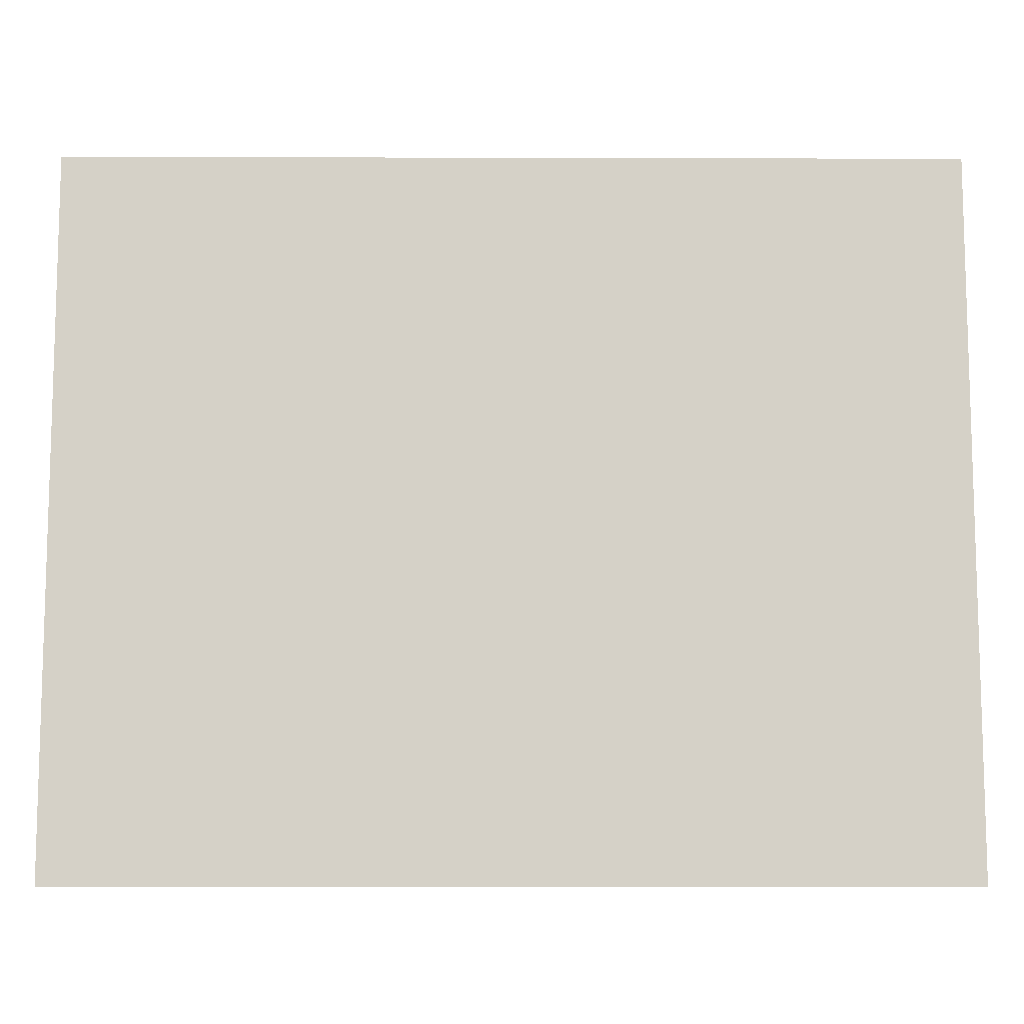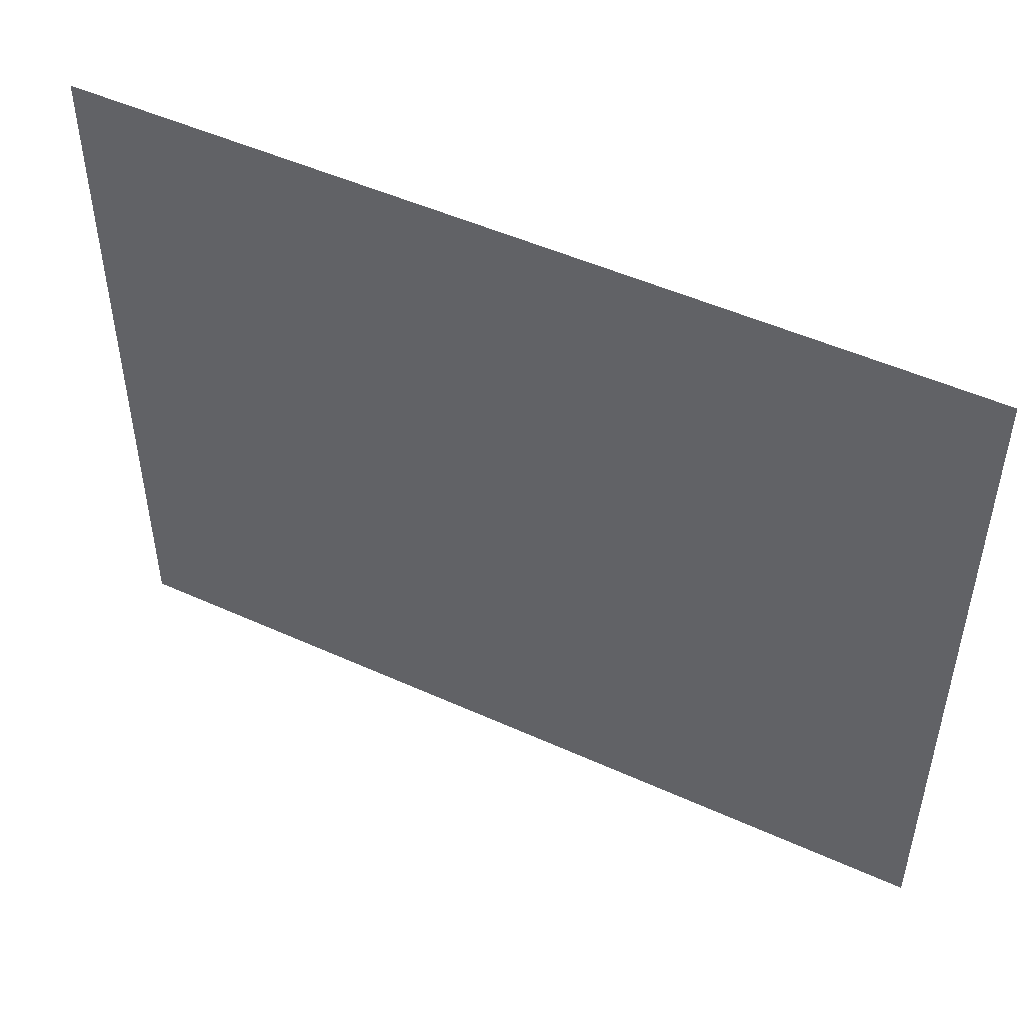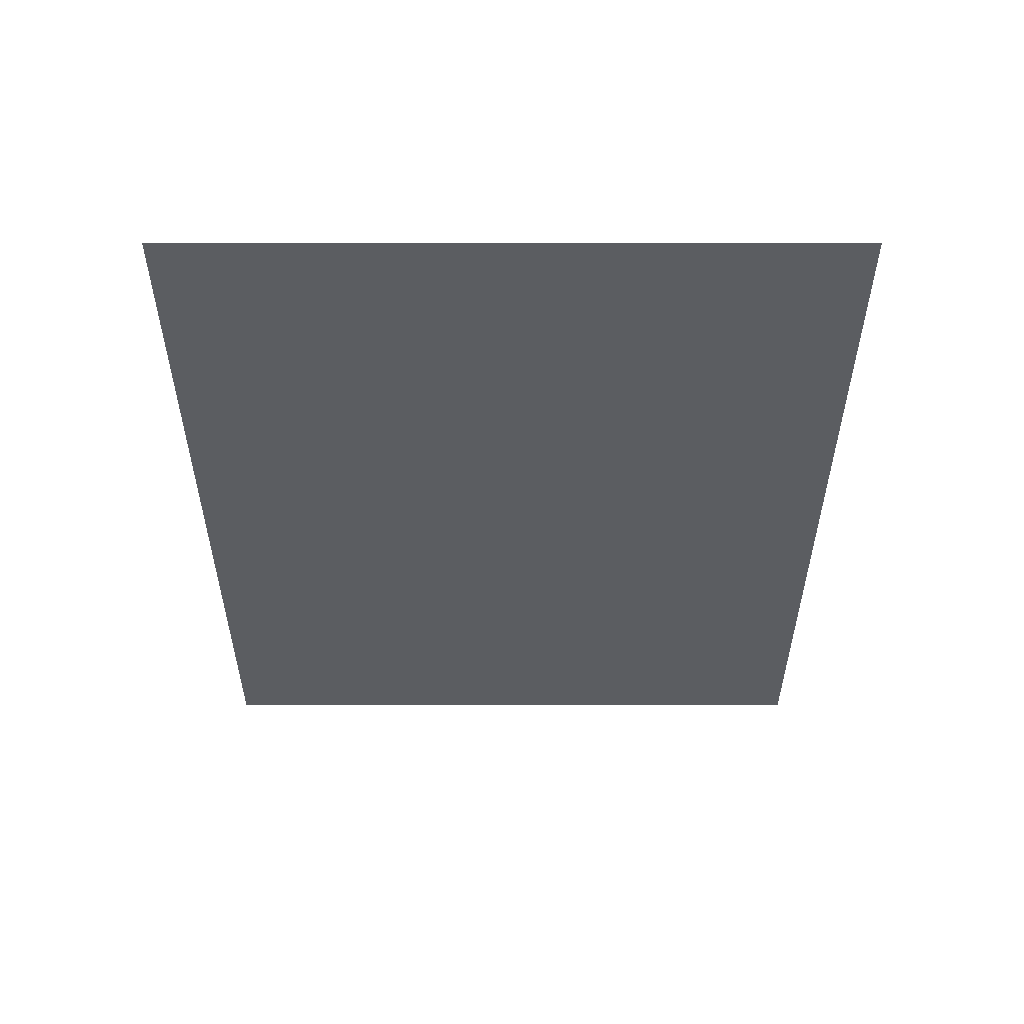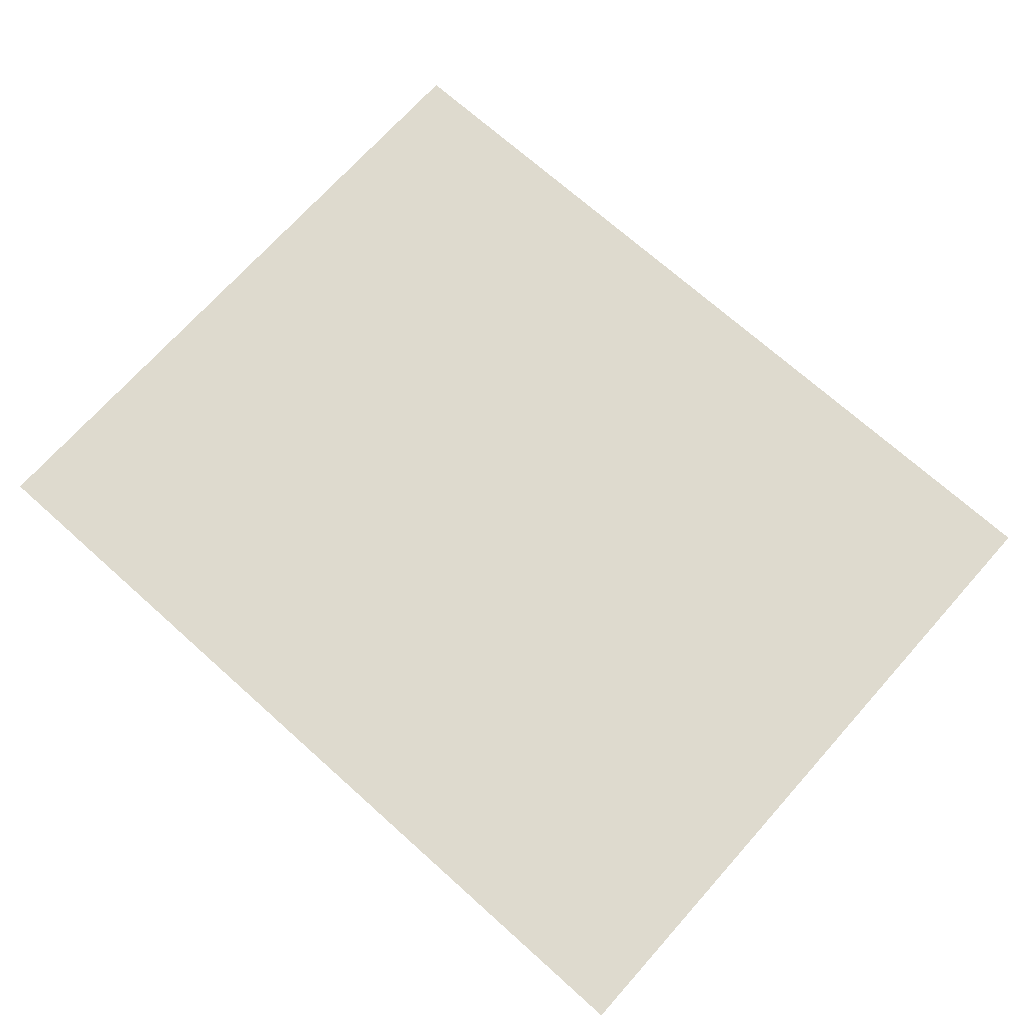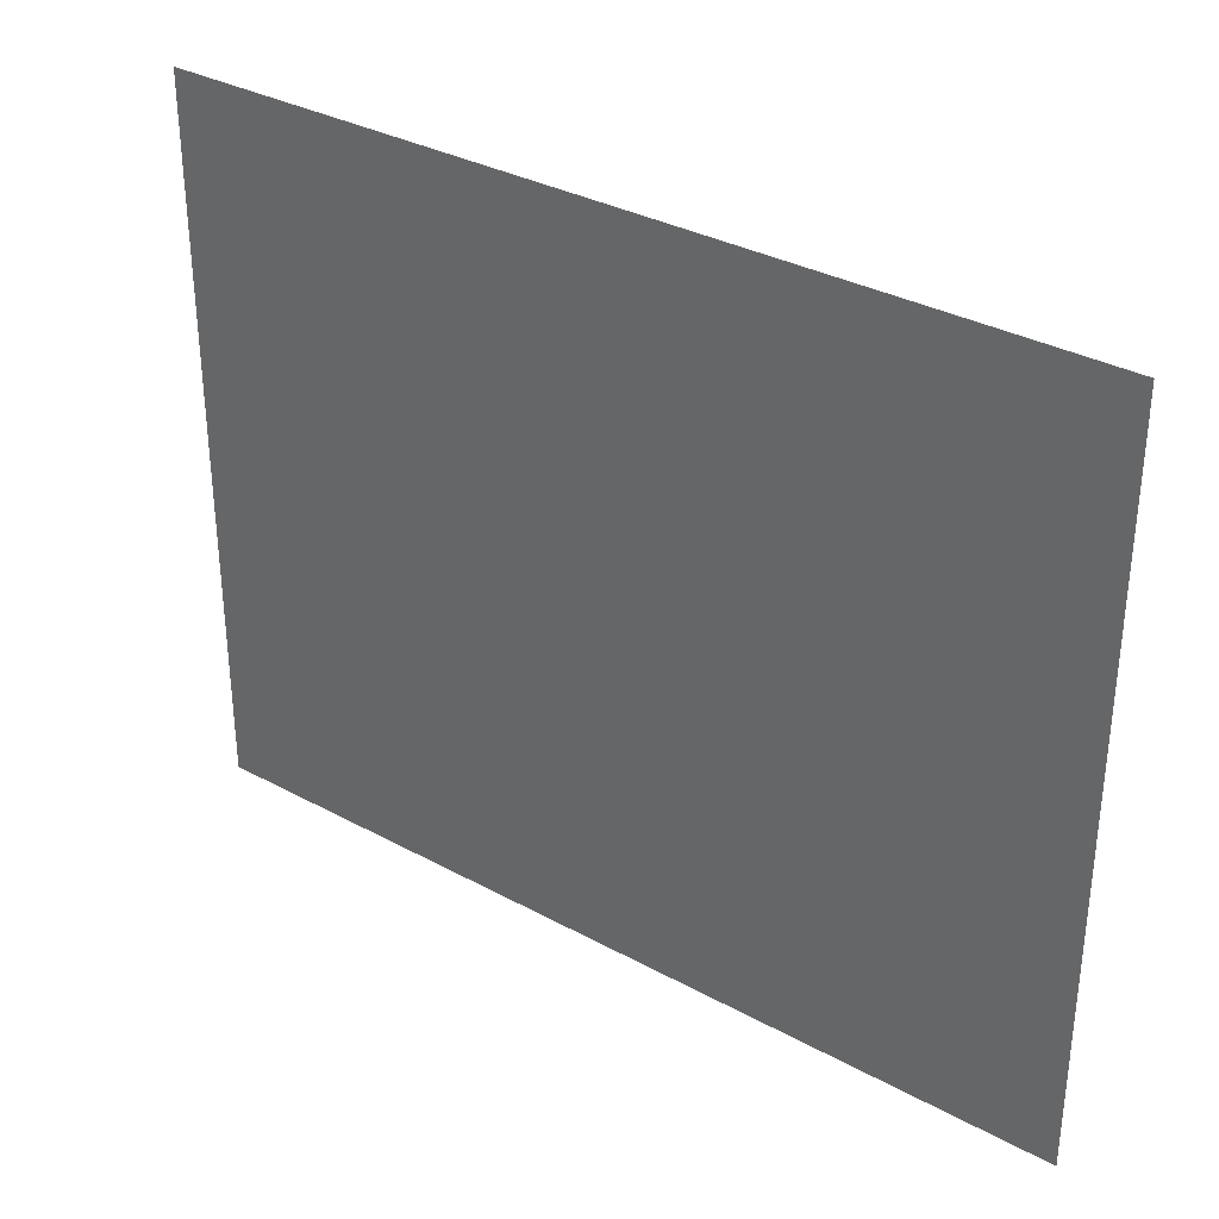
<metadata>
{"format":"obj","ext":"obj","renderer":"f3d","projection":"perspective","resolution":1024,"background":"white","views":[{"elev":-10.3,"azim":-0.4,"up":"+Y"},{"elev":49.2,"azim":26.7,"up":"+Y"},{"elev":-35.6,"azim":-90.0,"up":"+Z"},{"elev":71.2,"azim":41.8,"up":"+Z"},{"elev":33.3,"azim":-143.2,"up":"+Y"}]}
</metadata>
<code>
v -12 -63 0
v -13 -63 0
v -13 -62 0
v -12 -62 0
v -11 -63 0
v -12 -63 0
v -12 -62 0
v -11 -62 0
v -10 -63 0
v -11 -63 0
v -11 -62 0
v -10 -62 0
v -9 -63 0
v -10 -63 0
v -10 -62 0
v -9 -62 0
v -8 -63 0
v -9 -63 0
v -9 -62 0
v -8 -62 0
v -12 -62 0
v -13 -62 0
v -13 -61 0
v -12 -61 0
v -11 -62 0
v -12 -62 0
v -12 -61 0
v -11 -61 0
v -10 -62 0
v -11 -62 0
v -11 -61 0
v -10 -61 0
v -9 -62 0
v -10 -62 0
v -10 -61 0
v -9 -61 0
v -8 -62 0
v -9 -62 0
v -9 -61 0
v -8 -61 0
v -12 -61 0
v -13 -61 0
v -13 -60 0
v -12 -60 0
v -11 -61 0
v -12 -61 0
v -12 -60 0
v -11 -60 0
v -10 -61 0
v -11 -61 0
v -11 -60 0
v -10 -60 0
v -9 -61 0
v -10 -61 0
v -10 -60 0
v -9 -60 0
v -8 -61 0
v -9 -61 0
v -9 -60 0
v -8 -60 0
v -12 -60 0
v -13 -60 0
v -13 -59 0
v -12 -59 0
v -11 -60 0
v -12 -60 0
v -12 -59 0
v -11 -59 0
v -10 -60 0
v -11 -60 0
v -11 -59 0
v -10 -59 0
v -9 -60 0
v -10 -60 0
v -10 -59 0
v -9 -59 0
v -8 -60 0
v -9 -60 0
v -9 -59 0
v -8 -59 0
g Nivel2_mesh_0040
f 1 2 3 4
f 5 6 7 8
f 9 10 11 12
f 13 14 15 16
f 17 18 19 20
f 21 22 23 24
f 25 26 27 28
f 29 30 31 32
f 33 34 35 36
f 37 38 39 40
f 41 42 43 44
f 45 46 47 48
f 49 50 51 52
f 53 54 55 56
f 57 58 59 60
f 61 62 63 64
f 65 66 67 68
f 69 70 71 72
f 73 74 75 76
f 77 78 79 80

</code>
